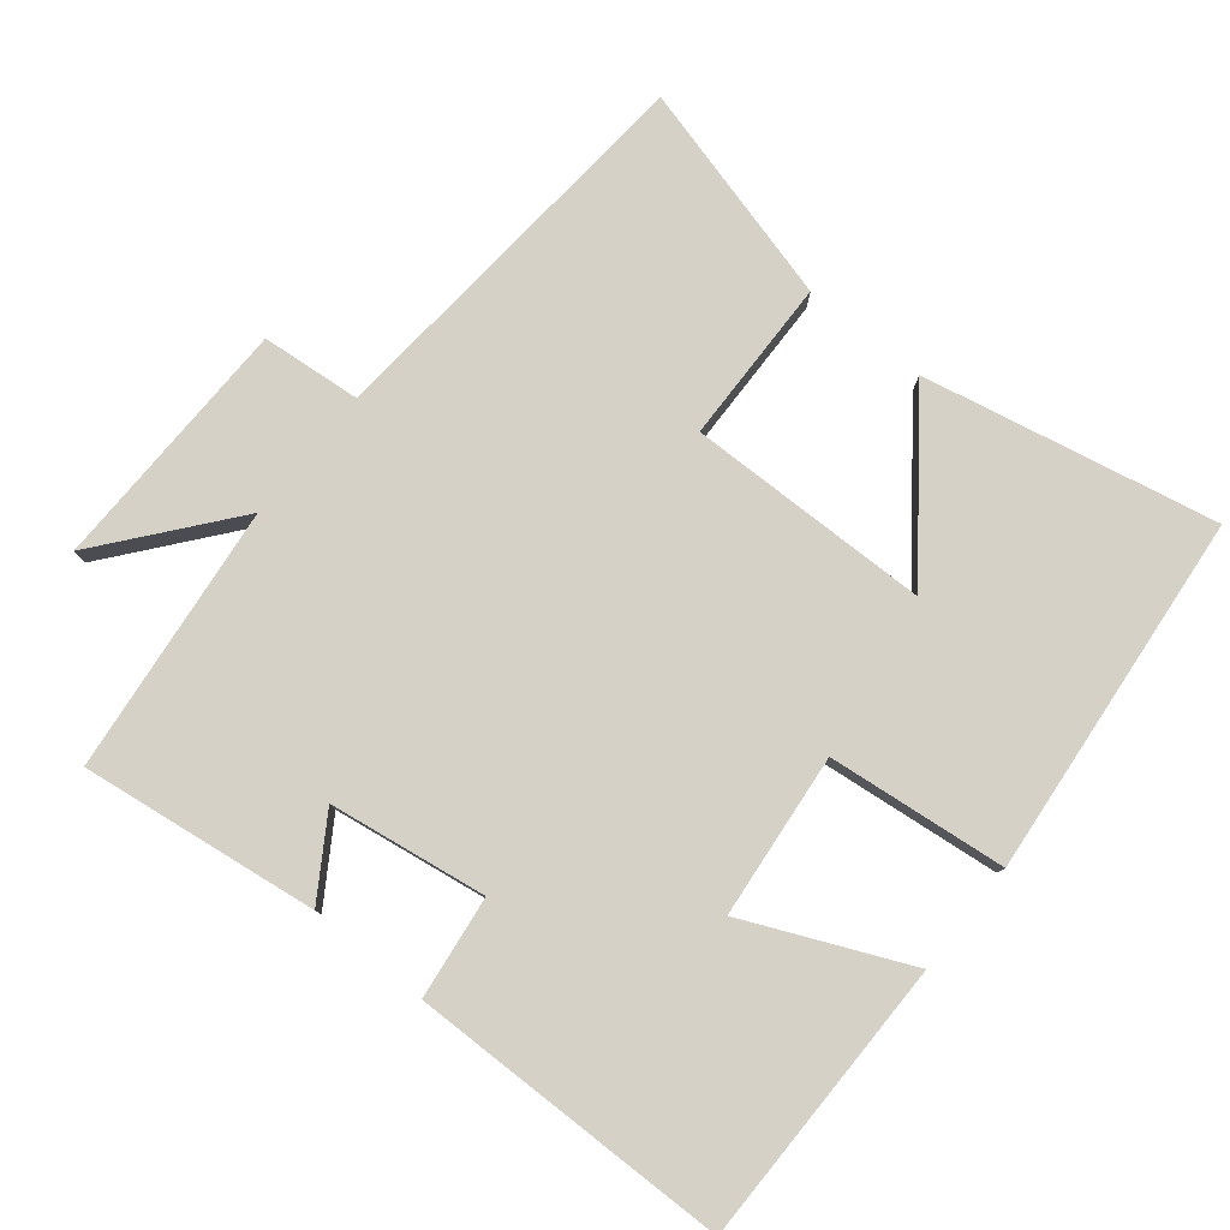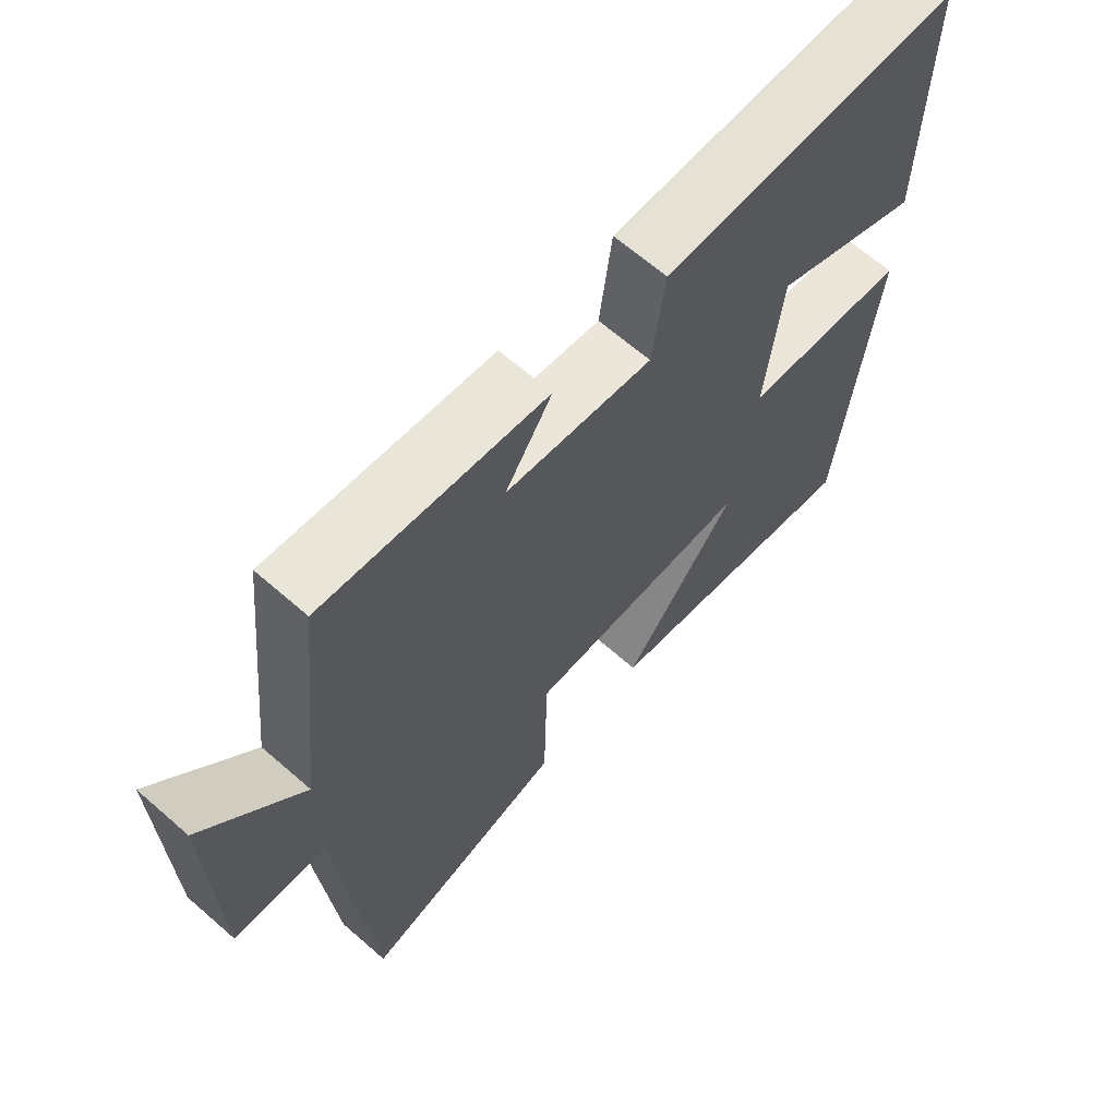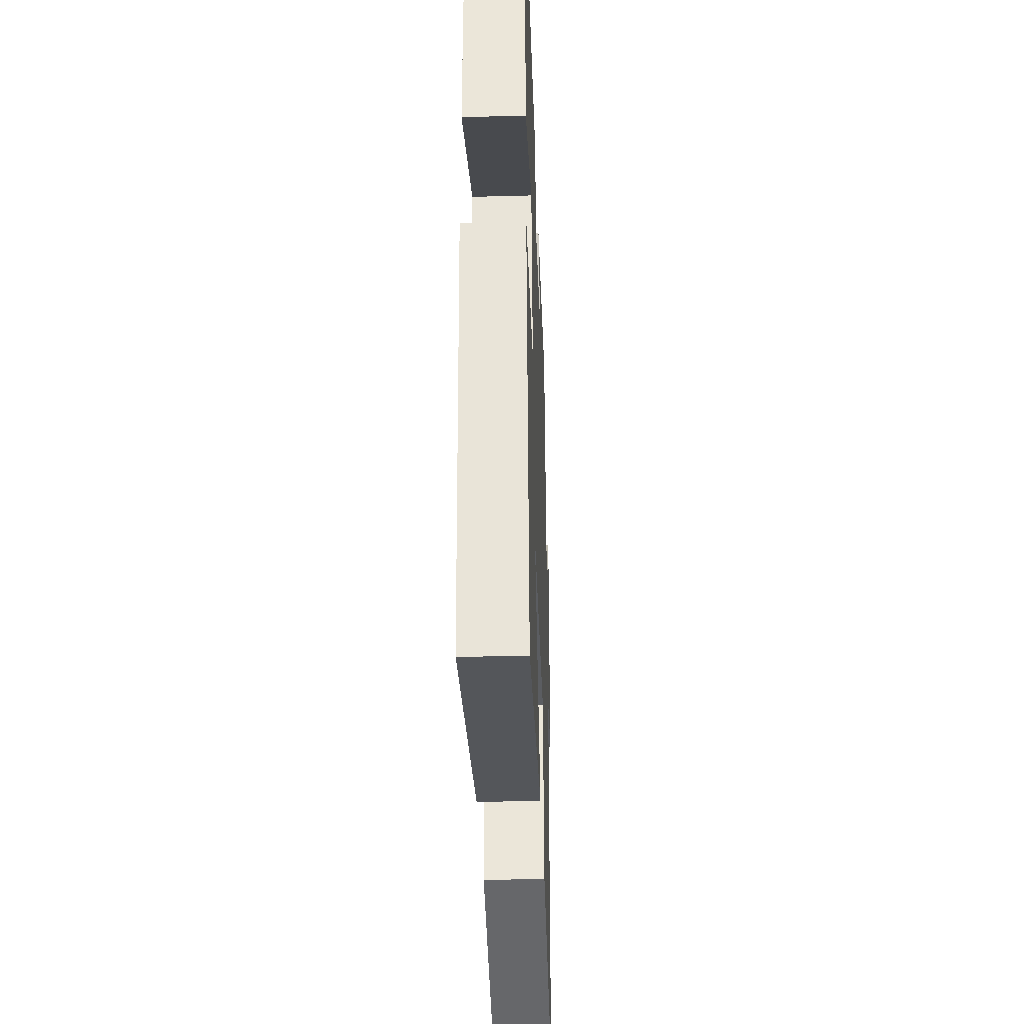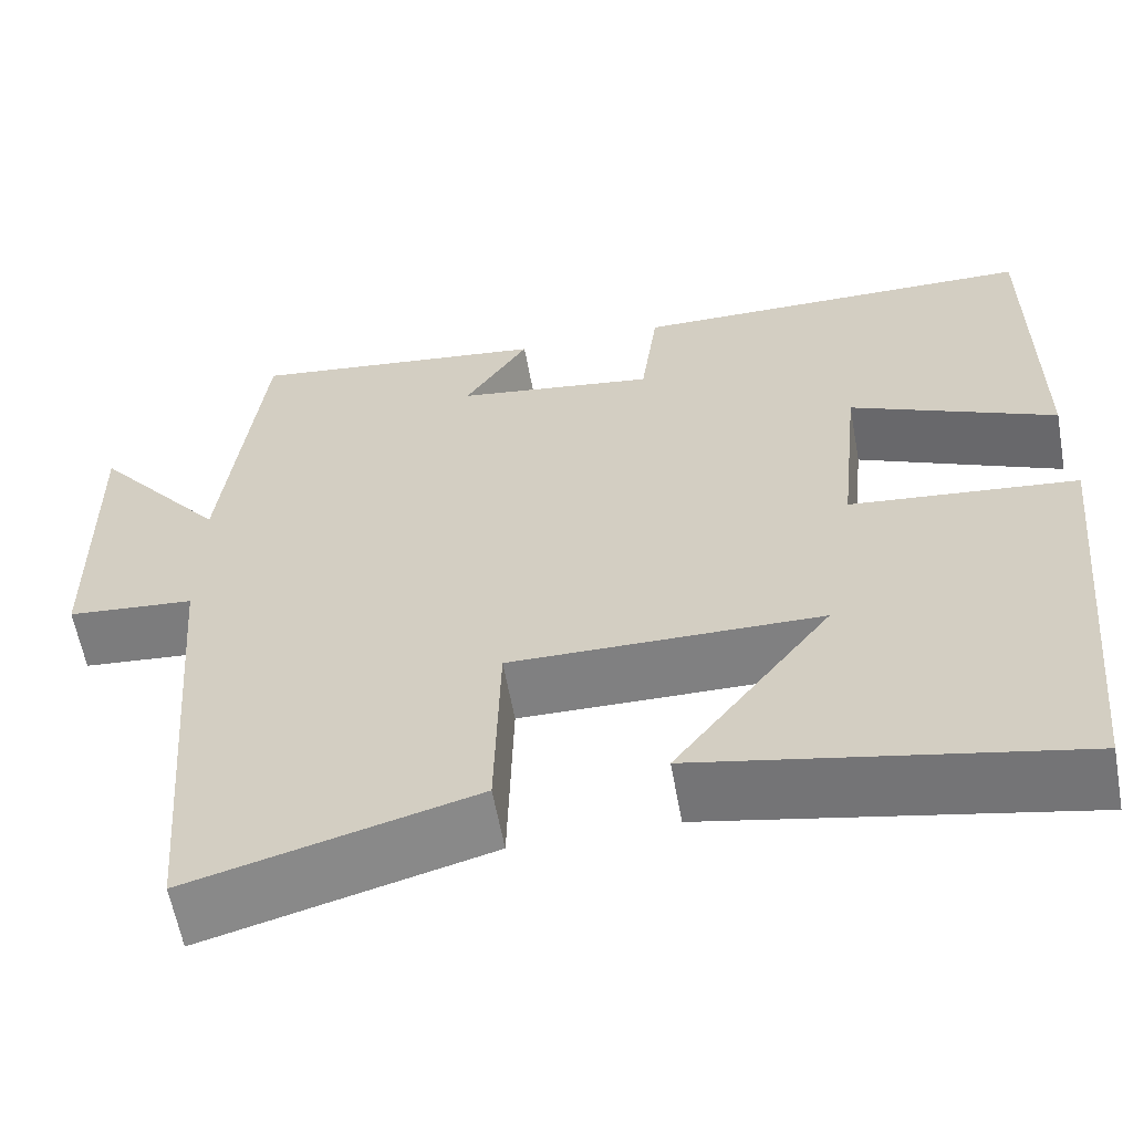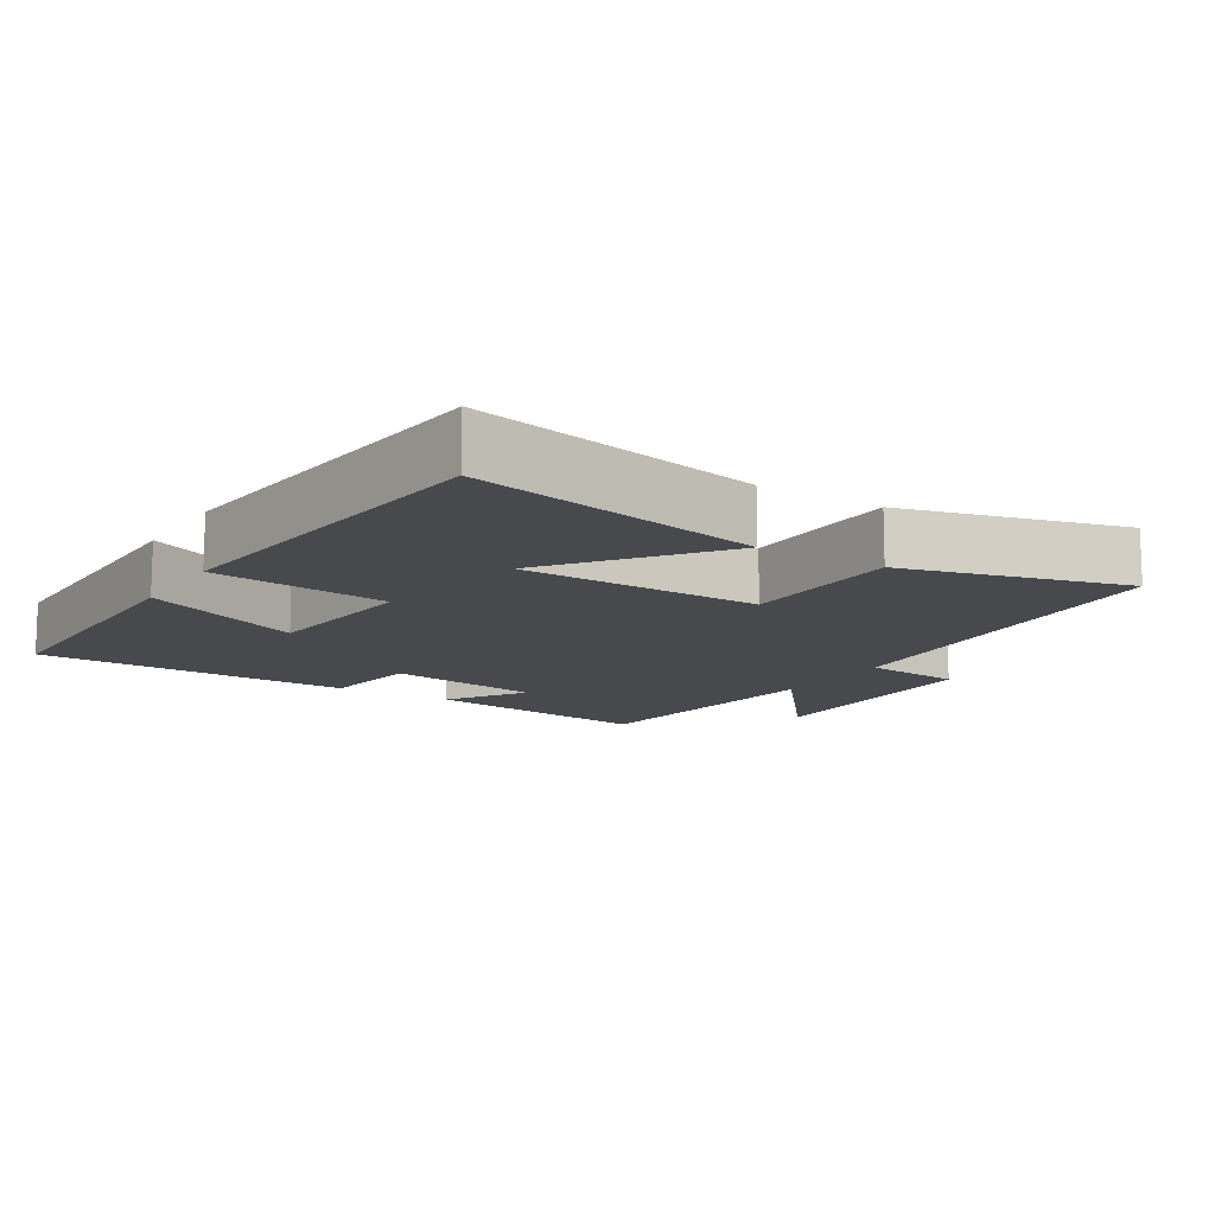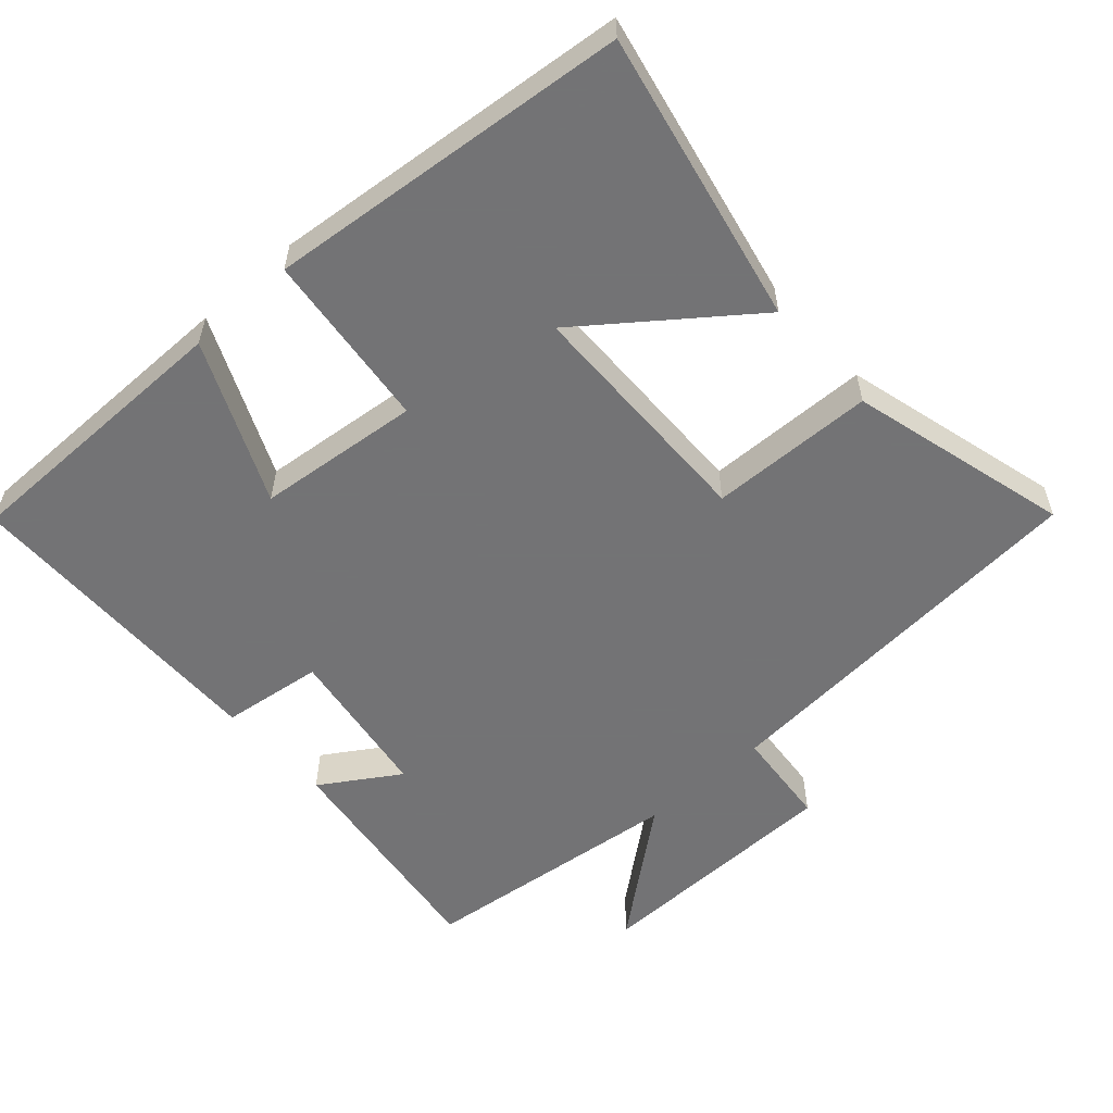
<metadata>
{"format":"obj","ext":"obj","renderer":"f3d","projection":"perspective","resolution":1024,"background":"white","views":[{"elev":79.2,"azim":39.1,"up":"+Y"},{"elev":65.8,"azim":-48.8,"up":"+Z"},{"elev":-37.1,"azim":92.0,"up":"+Z"},{"elev":-60.4,"azim":10.3,"up":"+Z"},{"elev":-12.4,"azim":147.9,"up":"+Y"},{"elev":-56.0,"azim":131.9,"up":"+Y"}]}
</metadata>
<code>
v 0.449 0.07 -0.586
v 0.035 0.07 -0.5
v 0.209 0.07 -0.272
v -0.135 0.07 -0.266
v -0.141 0.07 -0.5
v -0.455 0.07 -0.584
v -0.5 0.07 -0.026
v -0.641 0.07 -0.013
v -0.647 0.07 0.349
v -0.5 0.07 0.166
v -0.457 0.07 0.545
v -0.122 0.07 0.5
v -0.193 0.07 0.389
v 0.029 0.07 0.355
v 0.048 0.07 0.5
v 0.5 0.07 0.492
v 0.5 0.07 0.086
v 0.272 0.07 0.188
v 0.248 0.07 -0.044
v 0.5 0.07 -0.072
v 0.449 0 -0.586
v 0.035 0 -0.5
v 0.209 0 -0.272
v -0.135 0 -0.266
v -0.141 0 -0.5
v -0.455 0 -0.584
v -0.5 0 -0.026
v -0.641 0 -0.013
v -0.647 0 0.349
v -0.5 0 0.166
v -0.457 0 0.545
v -0.122 0 0.5
v -0.193 0 0.389
v 0.029 0 0.355
v 0.048 0 0.5
v 0.5 0 0.492
v 0.5 0 0.086
v 0.272 0 0.188
v 0.248 0 -0.044
v 0.5 0 -0.072
f 19 20 1
f 15 16 17 18
f 14 15 18 19
f 13 14 19 1
f 10 11 12 13
f 7 8 9 10
f 4 5 6 7
f 3 4 7 10
f 1 2 3
f 13 1 3
f 3 10 13
f 21 40 39
f 38 37 36 35
f 39 38 35 34
f 21 39 34 33
f 33 32 31 30
f 30 29 28 27
f 27 26 25 24
f 30 27 24 23
f 23 22 21
f 23 21 33
f 33 30 23
f 1 21 22 2
f 2 22 23 3
f 3 23 24 4
f 4 24 25 5
f 5 25 26 6
f 6 26 27 7
f 7 27 28 8
f 8 28 29 9
f 9 29 30 10
f 10 30 31 11
f 11 31 32 12
f 12 32 33 13
f 13 33 34 14
f 14 34 35 15
f 15 35 36 16
f 16 36 37 17
f 17 37 38 18
f 18 38 39 19
f 19 39 40 20
f 20 40 21 1

</code>
